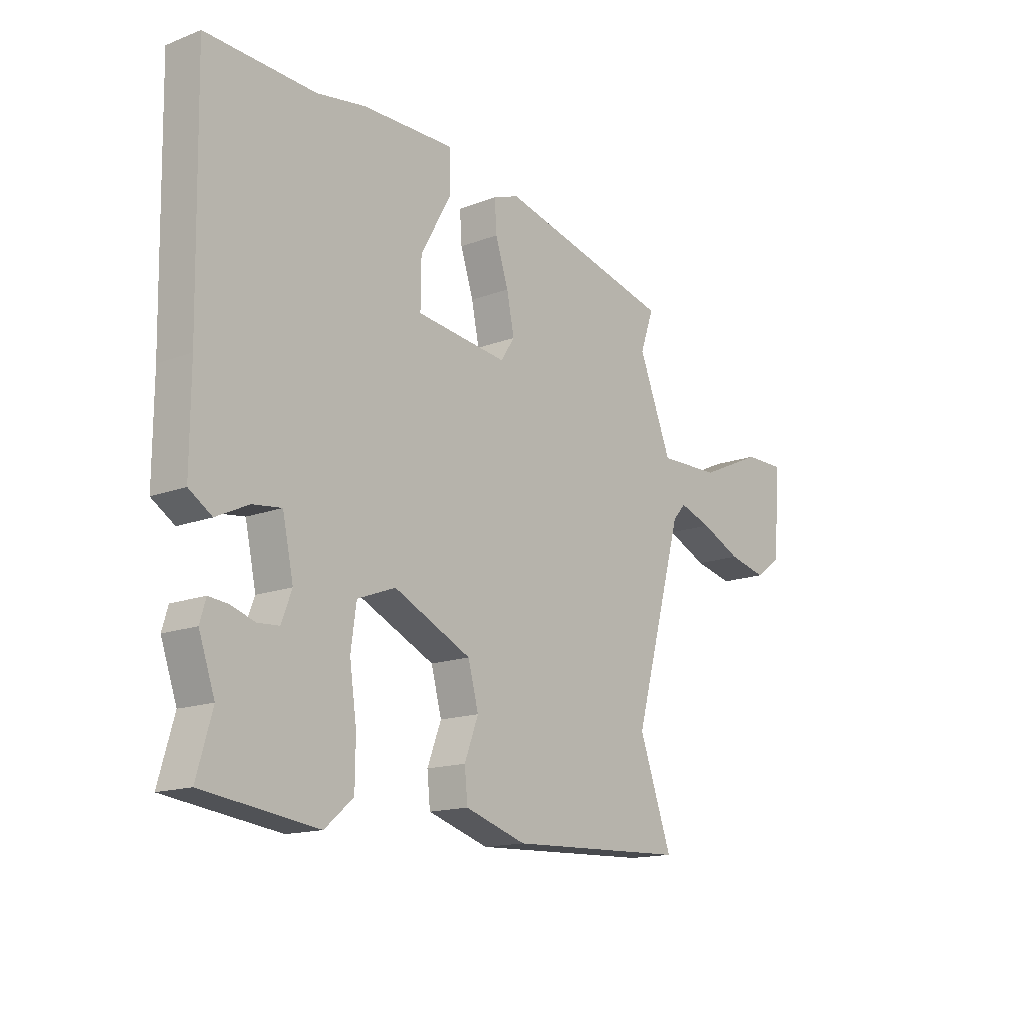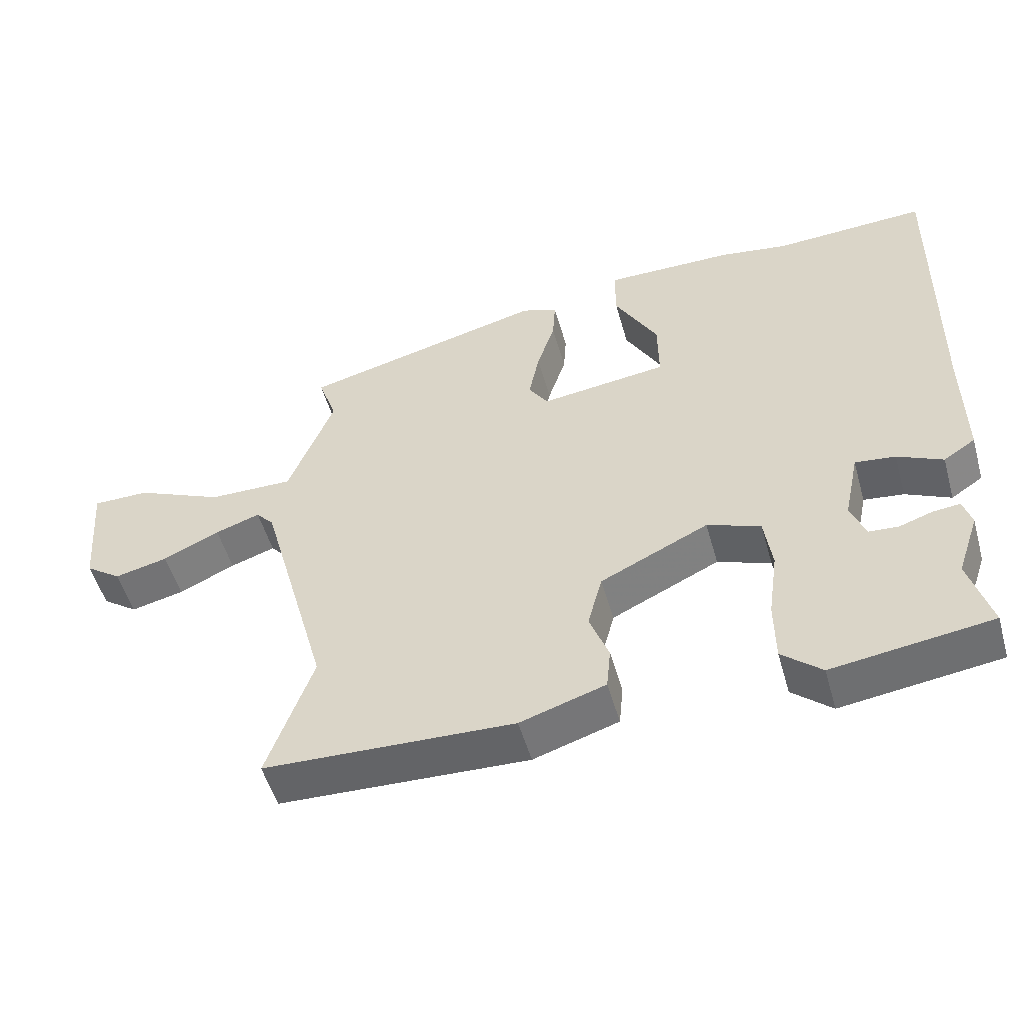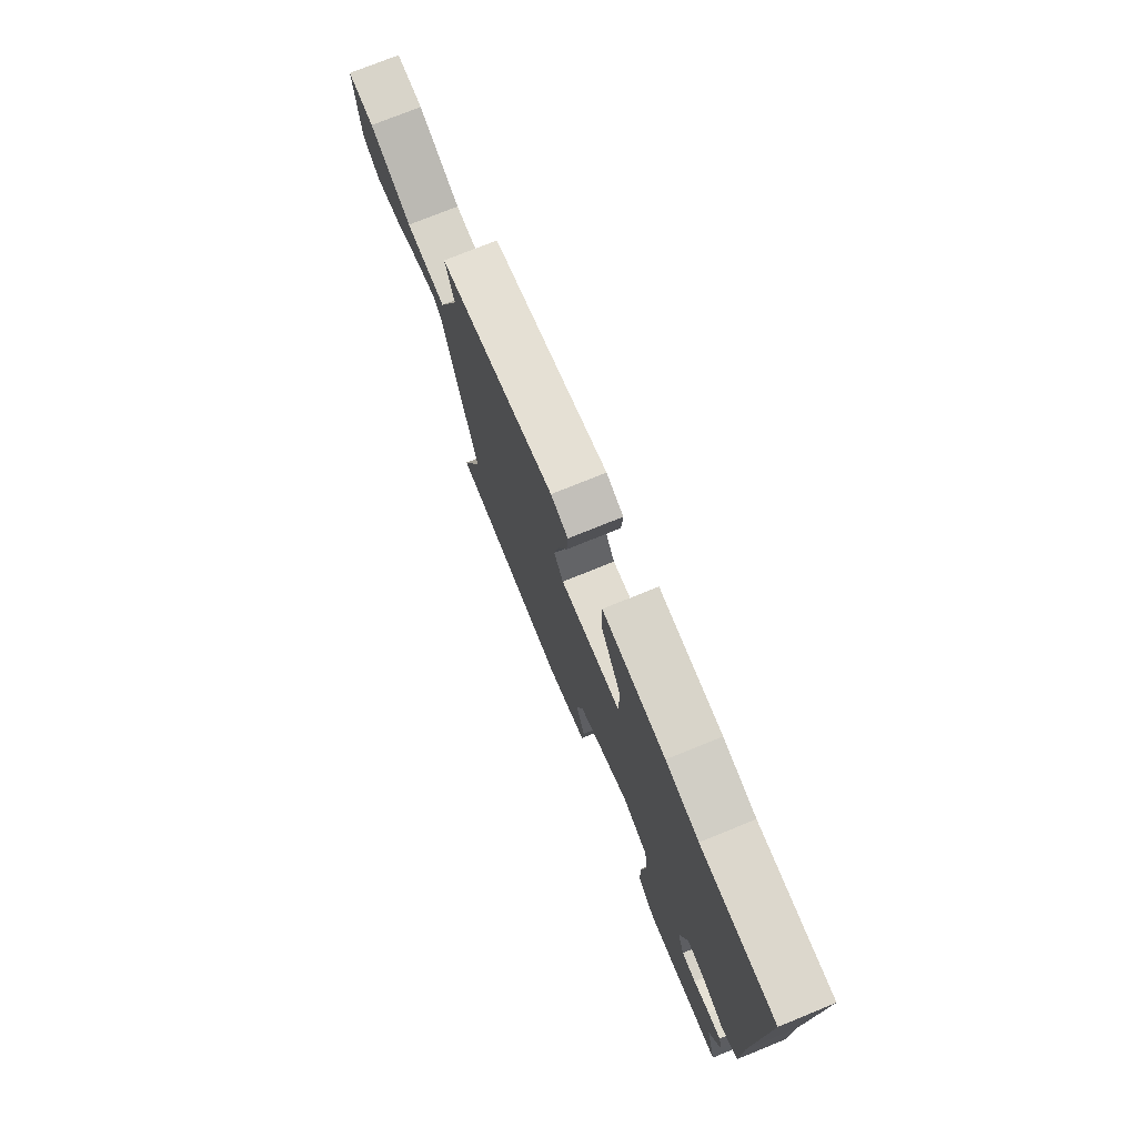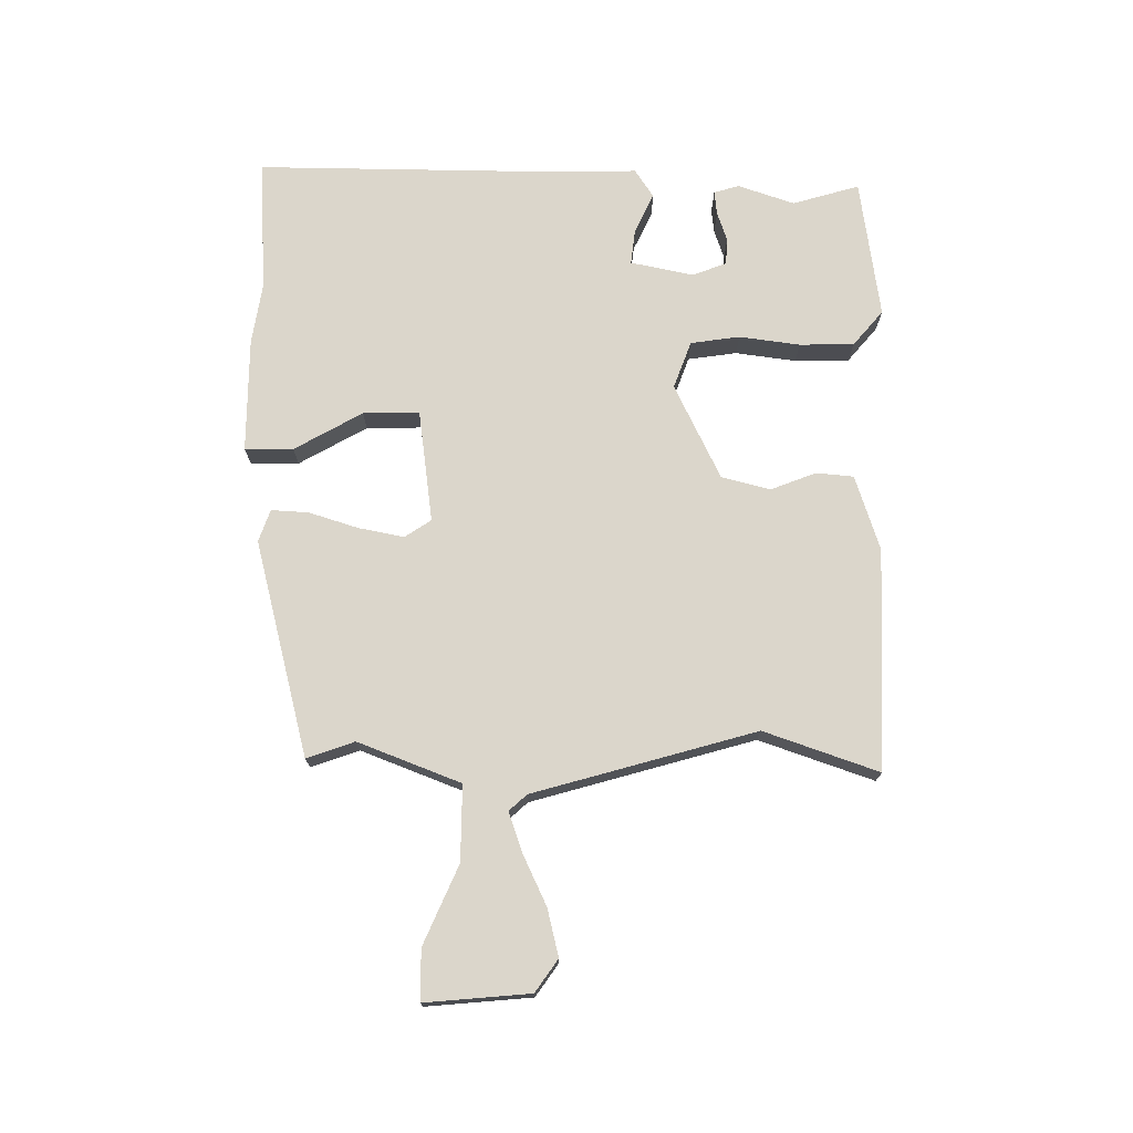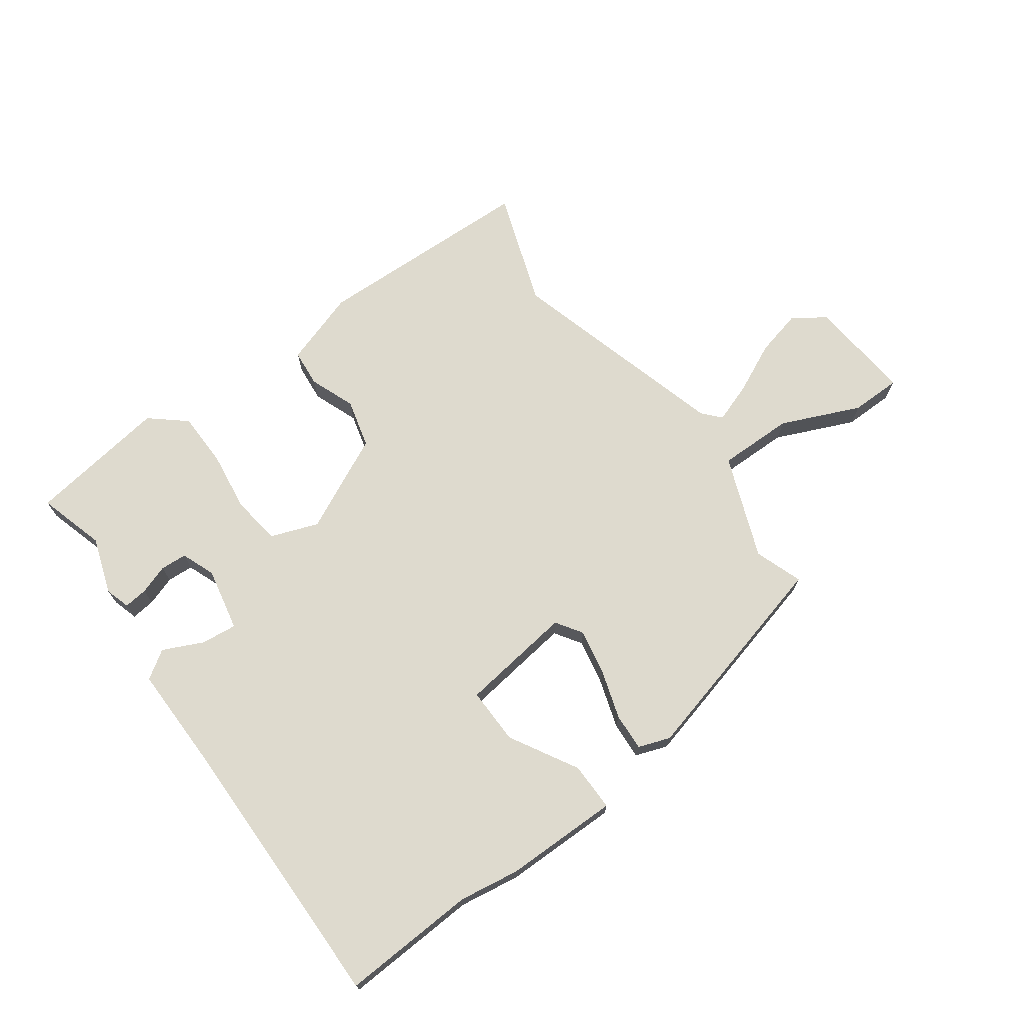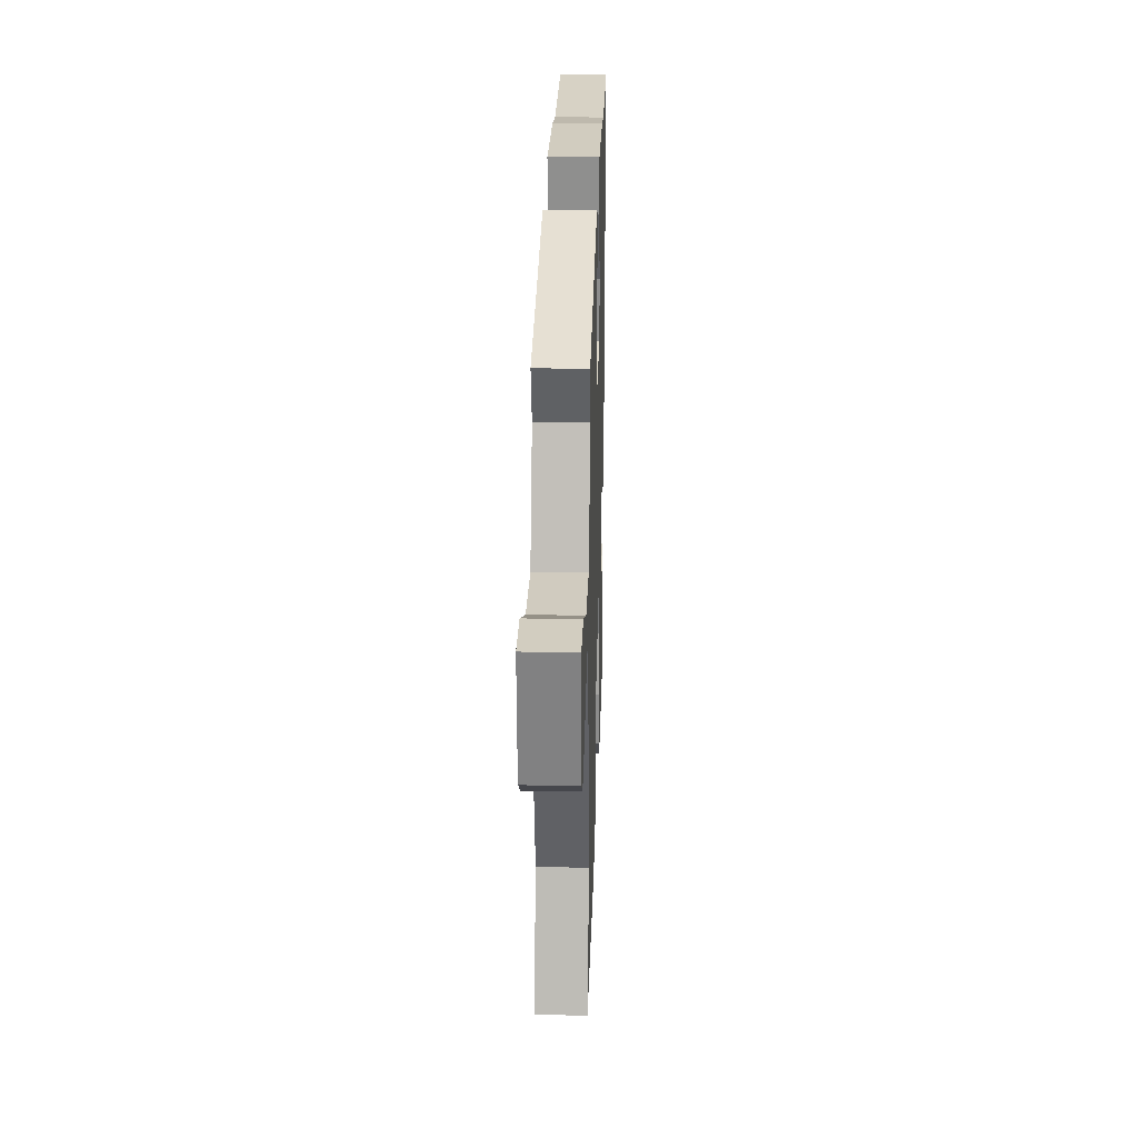
<metadata>
{"format":"obj","ext":"obj","renderer":"f3d","projection":"perspective","resolution":1024,"background":"white","views":[{"elev":-15.0,"azim":-50.6,"up":"+Z"},{"elev":-52.0,"azim":-164.3,"up":"+Z"},{"elev":75.0,"azim":-112.1,"up":"+Z"},{"elev":73.5,"azim":90.0,"up":"+Y"},{"elev":71.1,"azim":-36.4,"up":"+Y"},{"elev":24.6,"azim":91.8,"up":"+Z"}]}
</metadata>
<code>
v -0.536 0.07 0.502
v -0.316 0.07 0.492
v -0.218 0.07 0.508
v -0.031 0.07 0.51
v -0.031 0.07 0.431
v -0.093 0.07 0.32
v -0.094 0.07 0.228
v 0.09 0.07 0.205
v 0.118 0.07 0.248
v 0.103 0.07 0.322
v 0.077 0.07 0.402
v 0.073 0.07 0.463
v 0.125 0.07 0.482
v 0.478 0.07 0.394
v 0.451 0.07 0.316
v 0.517 0.07 0.149
v 0.64 0.07 0.151
v 0.768 0.07 0.208
v 0.85 0.07 0.208
v 0.836 0.07 0.037
v 0.784 0.07 0
v 0.707 0.07 0.018
v 0.625 0.07 0.056
v 0.56 0.07 0.078
v 0.534 0.07 0.049
v 0.434 0.07 -0.314
v 0.5 0.07 -0.5
v 0.139 0.07 -0.514
v 0.016 0.07 -0.475
v 0.01 0.07 -0.414
v 0.038 0.07 -0.34
v 0.017 0.07 -0.261
v -0.139 0.07 -0.187
v -0.216 0.07 -0.216
v -0.227 0.07 -0.296
v -0.213 0.07 -0.395
v -0.214 0.07 -0.484
v -0.271 0.07 -0.533
v -0.5 0.07 -0.502
v -0.469 0.07 -0.393
v -0.501 0.07 -0.301
v -0.489 0.07 -0.26
v -0.45 0.07 -0.264
v -0.402 0.07 -0.28
v -0.359 0.07 -0.277
v -0.338 0.07 -0.222
v -0.36 0.07 -0.119
v -0.418 0.07 -0.126
v -0.483 0.07 -0.157
v -0.529 0.07 -0.127
v -0.528 0.07 0.052
v -0.536 0 0.502
v -0.316 0 0.492
v -0.218 0 0.508
v -0.031 0 0.51
v -0.031 0 0.431
v -0.093 0 0.32
v -0.094 0 0.228
v 0.09 0 0.205
v 0.118 0 0.248
v 0.103 0 0.322
v 0.077 0 0.402
v 0.073 0 0.463
v 0.125 0 0.482
v 0.478 0 0.394
v 0.451 0 0.316
v 0.517 0 0.149
v 0.64 0 0.151
v 0.768 0 0.208
v 0.85 0 0.208
v 0.836 0 0.037
v 0.784 0 0
v 0.707 0 0.018
v 0.625 0 0.056
v 0.56 0 0.078
v 0.534 0 0.049
v 0.434 0 -0.314
v 0.5 0 -0.5
v 0.139 0 -0.514
v 0.016 0 -0.475
v 0.01 0 -0.414
v 0.038 0 -0.34
v 0.017 0 -0.261
v -0.139 0 -0.187
v -0.216 0 -0.216
v -0.227 0 -0.296
v -0.213 0 -0.395
v -0.214 0 -0.484
v -0.271 0 -0.533
v -0.5 0 -0.502
v -0.469 0 -0.393
v -0.501 0 -0.301
v -0.489 0 -0.26
v -0.45 0 -0.264
v -0.402 0 -0.28
v -0.359 0 -0.277
v -0.338 0 -0.222
v -0.36 0 -0.119
v -0.418 0 -0.126
v -0.483 0 -0.157
v -0.529 0 -0.127
v -0.528 0 0.052
f 48 49 50 51
f 47 48 51 1
f 41 42 43 44
f 40 41 44 45
f 39 40 45
f 38 39 45
f 35 36 37 38
f 34 35 38 45
f 28 29 30 31
f 26 27 28 31
f 25 26 31 32
f 24 25 32 33
f 20 21 22 23
f 20 23 24
f 17 18 19 20
f 16 17 20 24
f 12 13 14 15
f 10 11 12 15
f 9 10 15 16
f 8 9 16 24
f 3 4 5 6
f 2 3 6 7
f 47 1 2 7
f 46 47 7 8
f 34 45 46 8
f 8 24 33 34
f 102 101 100 99
f 52 102 99 98
f 95 94 93 92
f 96 95 92 91
f 96 91 90
f 96 90 89
f 89 88 87 86
f 96 89 86 85
f 82 81 80 79
f 82 79 78 77
f 83 82 77 76
f 84 83 76 75
f 74 73 72 71
f 75 74 71
f 71 70 69 68
f 75 71 68 67
f 66 65 64 63
f 66 63 62 61
f 67 66 61 60
f 75 67 60 59
f 57 56 55 54
f 58 57 54 53
f 58 53 52 98
f 59 58 98 97
f 59 97 96 85
f 85 84 75 59
f 1 52 53 2
f 2 53 54 3
f 3 54 55 4
f 4 55 56 5
f 5 56 57 6
f 6 57 58 7
f 7 58 59 8
f 8 59 60 9
f 9 60 61 10
f 10 61 62 11
f 11 62 63 12
f 12 63 64 13
f 13 64 65 14
f 14 65 66 15
f 15 66 67 16
f 16 67 68 17
f 17 68 69 18
f 18 69 70 19
f 19 70 71 20
f 20 71 72 21
f 21 72 73 22
f 22 73 74 23
f 23 74 75 24
f 24 75 76 25
f 25 76 77 26
f 26 77 78 27
f 27 78 79 28
f 28 79 80 29
f 29 80 81 30
f 30 81 82 31
f 31 82 83 32
f 32 83 84 33
f 33 84 85 34
f 34 85 86 35
f 35 86 87 36
f 36 87 88 37
f 37 88 89 38
f 38 89 90 39
f 39 90 91 40
f 40 91 92 41
f 41 92 93 42
f 42 93 94 43
f 43 94 95 44
f 44 95 96 45
f 45 96 97 46
f 46 97 98 47
f 47 98 99 48
f 48 99 100 49
f 49 100 101 50
f 50 101 102 51
f 51 102 52 1

</code>
